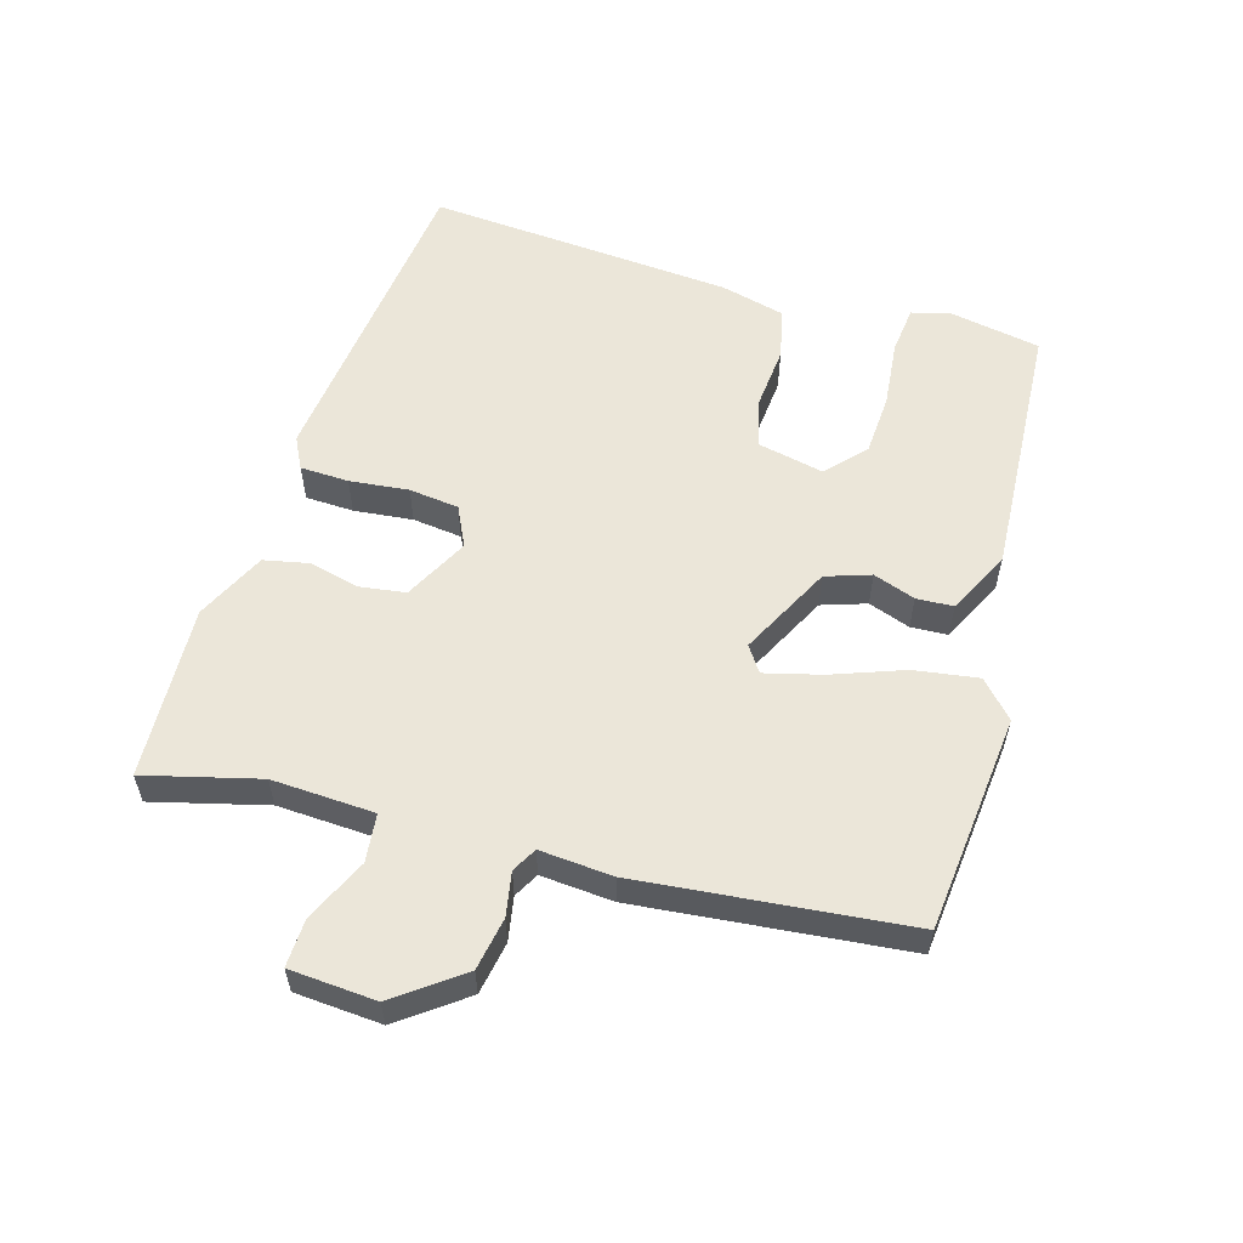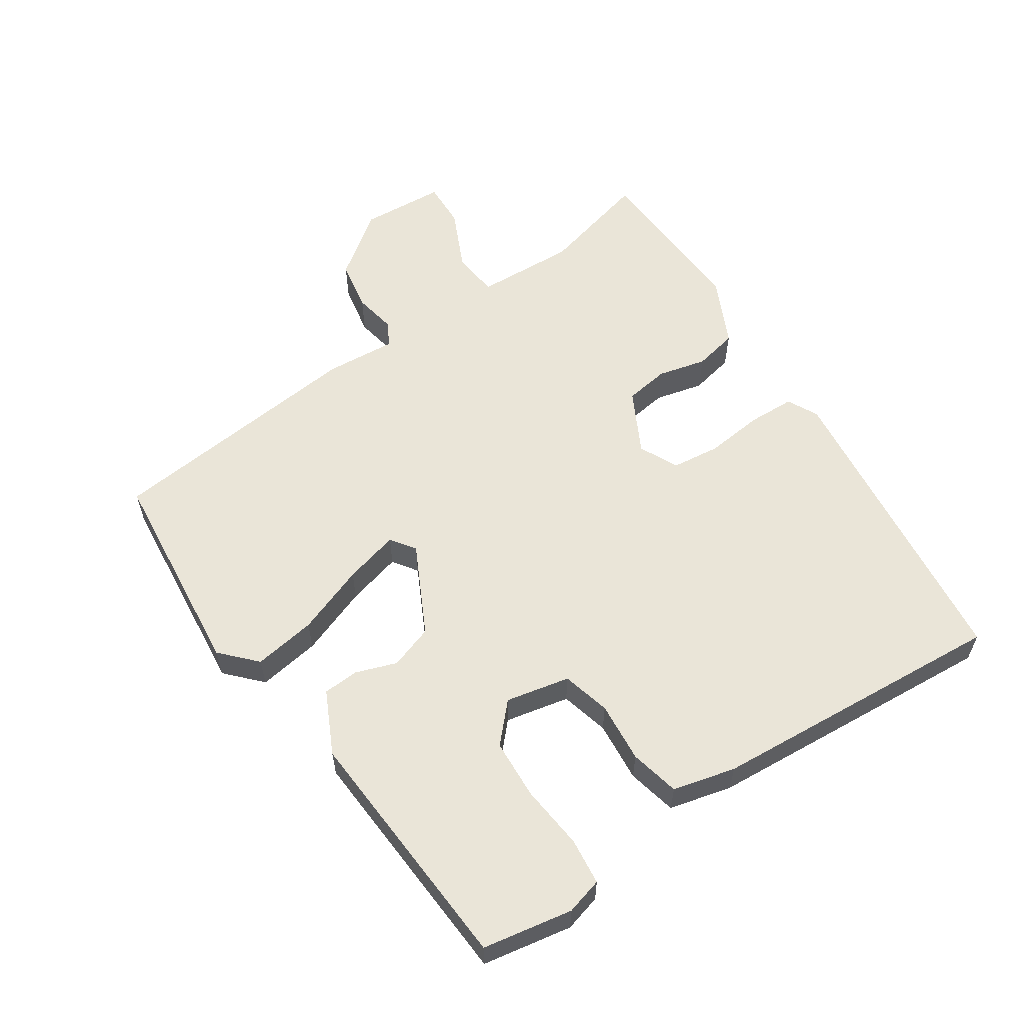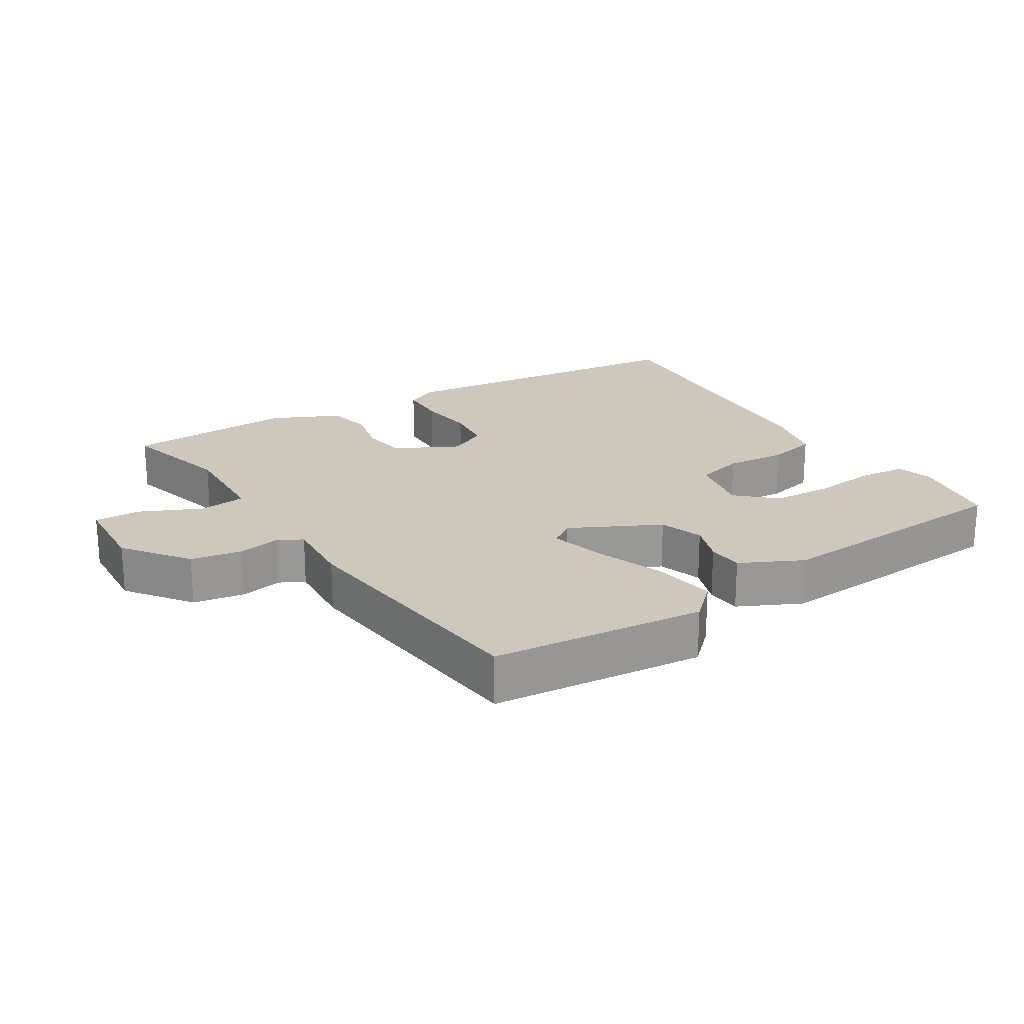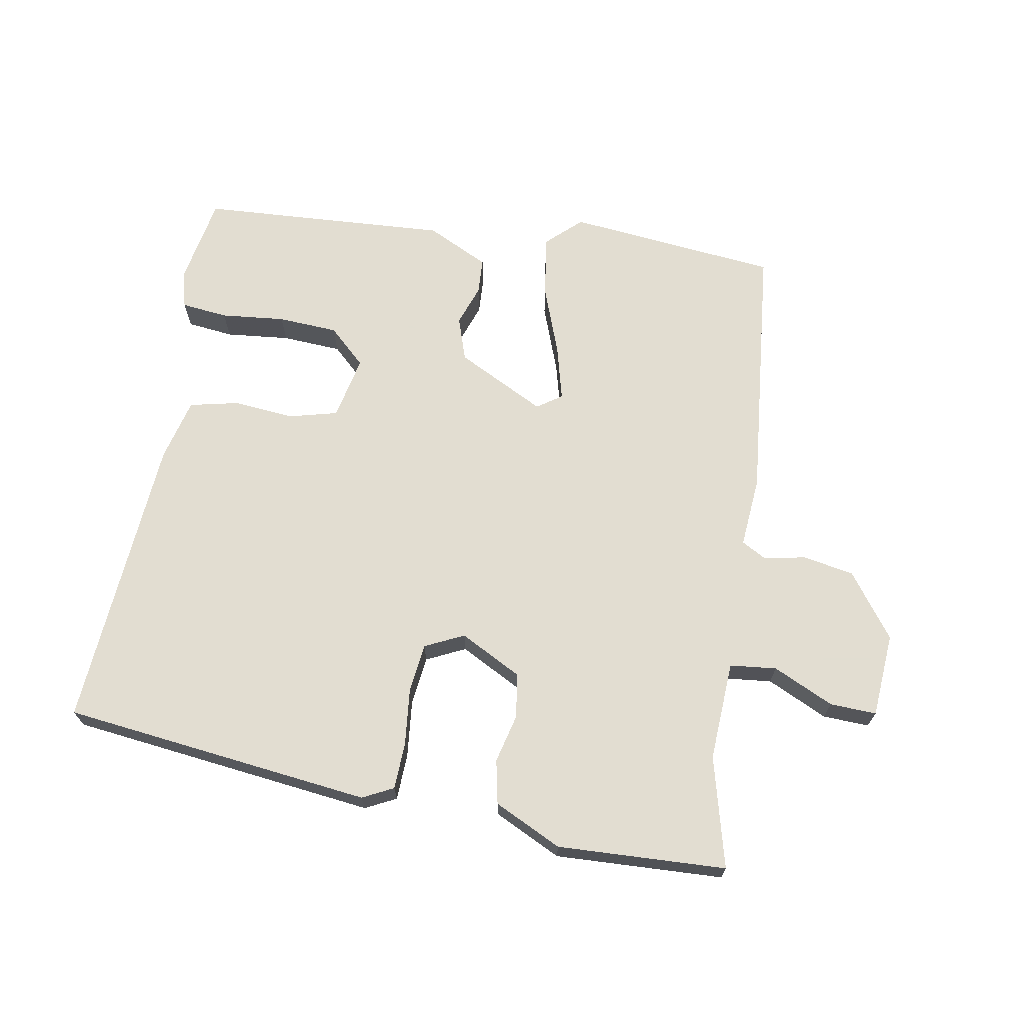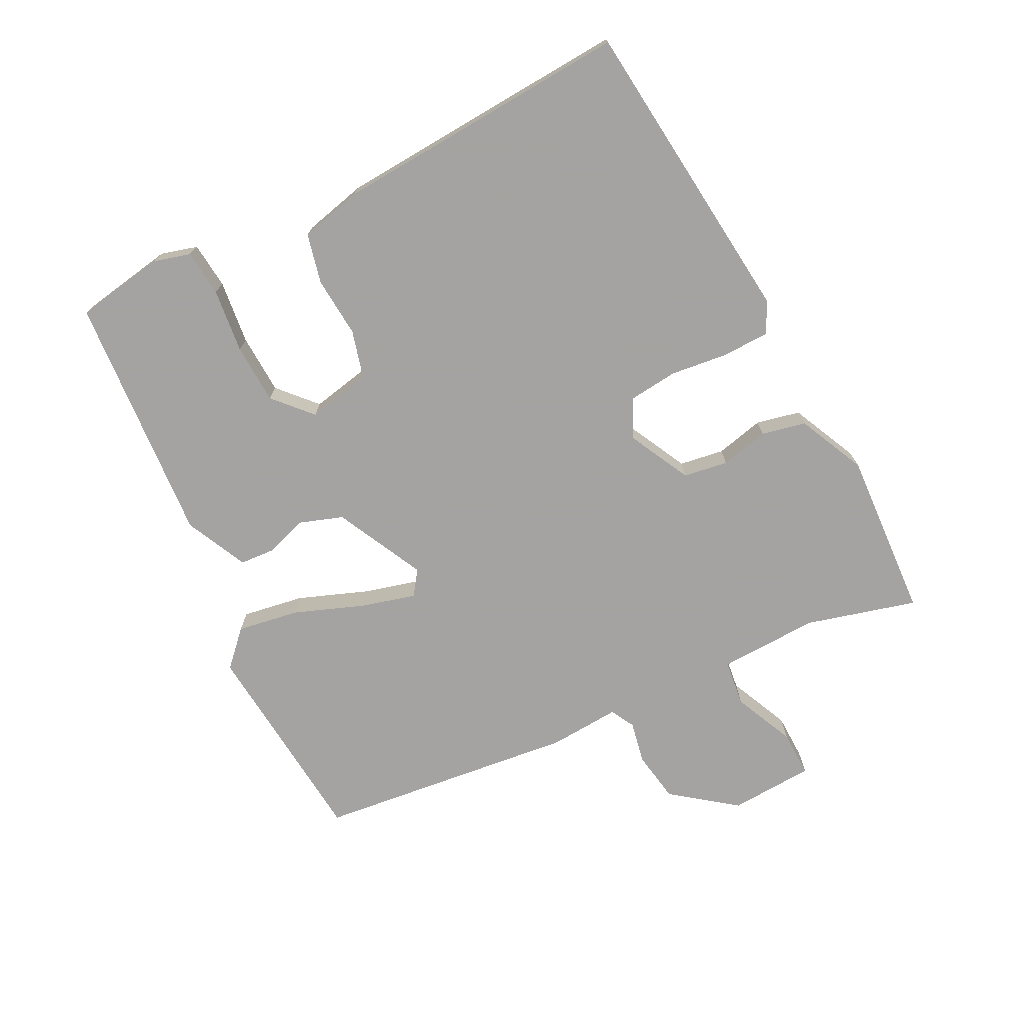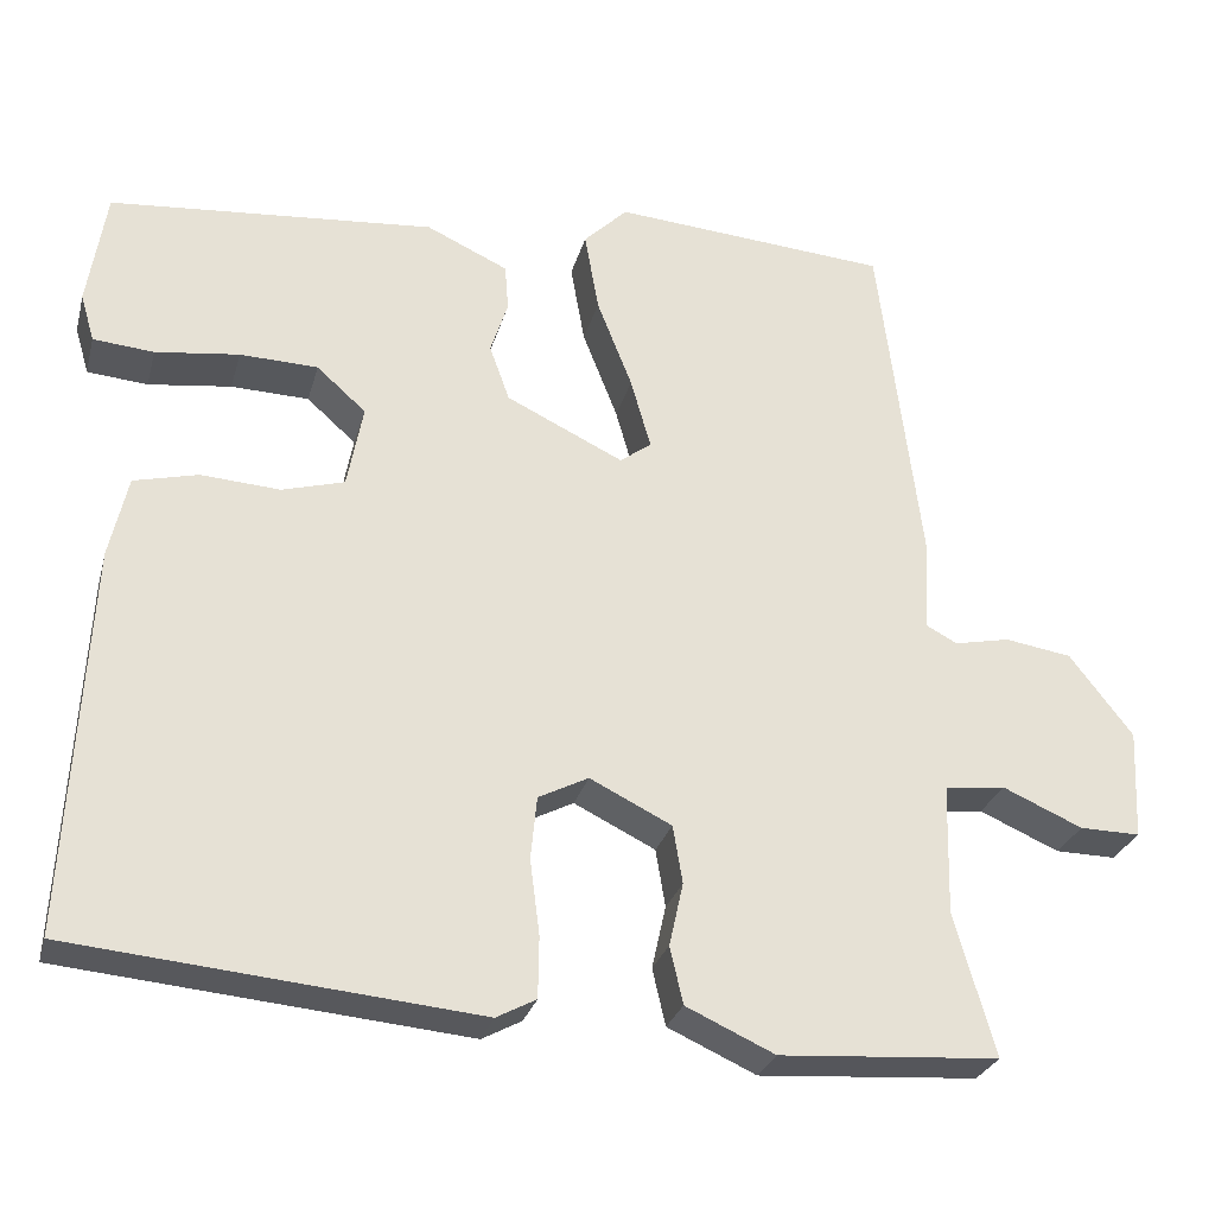
<metadata>
{"format":"obj","ext":"obj","renderer":"f3d","projection":"perspective","resolution":1024,"background":"white","views":[{"elev":57.4,"azim":-72.4,"up":"+Y"},{"elev":58.7,"azim":57.4,"up":"+Y"},{"elev":21.9,"azim":-31.1,"up":"+Y"},{"elev":68.6,"azim":-168.7,"up":"+Y"},{"elev":-73.1,"azim":117.5,"up":"+Y"},{"elev":-27.6,"azim":165.6,"up":"+Z"}]}
</metadata>
<code>
v 0.521 0.07 0.437
v 0.542 0.07 0.304
v 0.526 0.07 0.25
v 0.457 0.07 0.244
v 0.362 0.07 0.256
v 0.273 0.07 0.253
v 0.217 0.07 0.203
v 0.235 0.07 0.108
v 0.306 0.07 0.088
v 0.396 0.07 0.094
v 0.469 0.07 0.076
v 0.49 0.07 -0.017
v 0.513 0.07 -0.458
v 0.053 0.07 -0.501
v 0.008 0.07 -0.477
v 0.007 0.07 -0.407
v 0.018 0.07 -0.322
v 0.011 0.07 -0.25
v -0.046 0.07 -0.221
v -0.139 0.07 -0.267
v -0.15 0.07 -0.333
v -0.134 0.07 -0.405
v -0.149 0.07 -0.47
v -0.25 0.07 -0.516
v -0.5 0.07 -0.499
v -0.454 0.07 -0.336
v -0.458 0.07 -0.188
v -0.527 0.07 -0.179
v -0.618 0.07 -0.219
v -0.687 0.07 -0.22
v -0.693 0.07 -0.095
v -0.621 0.07 -0.002
v -0.545 0.07 0.01
v -0.482 0.07 -0.003
v -0.446 0.07 0.016
v -0.452 0.07 0.121
v -0.404 0.07 0.508
v -0.089 0.07 0.533
v -0.039 0.07 0.484
v -0.055 0.07 0.392
v -0.095 0.07 0.29
v -0.118 0.07 0.209
v -0.082 0.07 0.183
v 0.051 0.07 0.247
v 0.074 0.07 0.311
v 0.054 0.07 0.372
v 0.058 0.07 0.425
v 0.151 0.07 0.468
v 0.521 0 0.437
v 0.542 0 0.304
v 0.526 0 0.25
v 0.457 0 0.244
v 0.362 0 0.256
v 0.273 0 0.253
v 0.217 0 0.203
v 0.235 0 0.108
v 0.306 0 0.088
v 0.396 0 0.094
v 0.469 0 0.076
v 0.49 0 -0.017
v 0.513 0 -0.458
v 0.053 0 -0.501
v 0.008 0 -0.477
v 0.007 0 -0.407
v 0.018 0 -0.322
v 0.011 0 -0.25
v -0.046 0 -0.221
v -0.139 0 -0.267
v -0.15 0 -0.333
v -0.134 0 -0.405
v -0.149 0 -0.47
v -0.25 0 -0.516
v -0.5 0 -0.499
v -0.454 0 -0.336
v -0.458 0 -0.188
v -0.527 0 -0.179
v -0.618 0 -0.219
v -0.687 0 -0.22
v -0.693 0 -0.095
v -0.621 0 -0.002
v -0.545 0 0.01
v -0.482 0 -0.003
v -0.446 0 0.016
v -0.452 0 0.121
v -0.404 0 0.508
v -0.089 0 0.533
v -0.039 0 0.484
v -0.055 0 0.392
v -0.095 0 0.29
v -0.118 0 0.209
v -0.082 0 0.183
v 0.051 0 0.247
v 0.074 0 0.311
v 0.054 0 0.372
v 0.058 0 0.425
v 0.151 0 0.468
f 45 46 47 48
f 44 45 48 1
f 43 44 1
f 38 39 40 41
f 38 41 42
f 35 36 37 38
f 35 38 42
f 31 32 33 34
f 29 30 31 34
f 28 29 34 35
f 27 28 35 42
f 23 24 25 26
f 21 22 23 26
f 20 21 26 27
f 19 20 27 42
f 14 15 16 17
f 14 17 18
f 13 14 18
f 9 10 11 12
f 8 9 12 13
f 2 3 4 5
f 2 5 6
f 1 2 6
f 43 1 6
f 18 19 42 43
f 8 13 18 43
f 7 8 43
f 6 7 43
f 96 95 94 93
f 49 96 93 92
f 49 92 91
f 89 88 87 86
f 90 89 86
f 86 85 84 83
f 90 86 83
f 82 81 80 79
f 82 79 78 77
f 83 82 77 76
f 90 83 76 75
f 74 73 72 71
f 74 71 70 69
f 75 74 69 68
f 90 75 68 67
f 65 64 63 62
f 66 65 62
f 66 62 61
f 60 59 58 57
f 61 60 57 56
f 53 52 51 50
f 54 53 50
f 54 50 49
f 54 49 91
f 91 90 67 66
f 91 66 61 56
f 91 56 55
f 91 55 54
f 1 49 50 2
f 2 50 51 3
f 3 51 52 4
f 4 52 53 5
f 5 53 54 6
f 6 54 55 7
f 7 55 56 8
f 8 56 57 9
f 9 57 58 10
f 10 58 59 11
f 11 59 60 12
f 12 60 61 13
f 13 61 62 14
f 14 62 63 15
f 15 63 64 16
f 16 64 65 17
f 17 65 66 18
f 18 66 67 19
f 19 67 68 20
f 20 68 69 21
f 21 69 70 22
f 22 70 71 23
f 23 71 72 24
f 24 72 73 25
f 25 73 74 26
f 26 74 75 27
f 27 75 76 28
f 28 76 77 29
f 29 77 78 30
f 30 78 79 31
f 31 79 80 32
f 32 80 81 33
f 33 81 82 34
f 34 82 83 35
f 35 83 84 36
f 36 84 85 37
f 37 85 86 38
f 38 86 87 39
f 39 87 88 40
f 40 88 89 41
f 41 89 90 42
f 42 90 91 43
f 43 91 92 44
f 44 92 93 45
f 45 93 94 46
f 46 94 95 47
f 47 95 96 48
f 48 96 49 1

</code>
